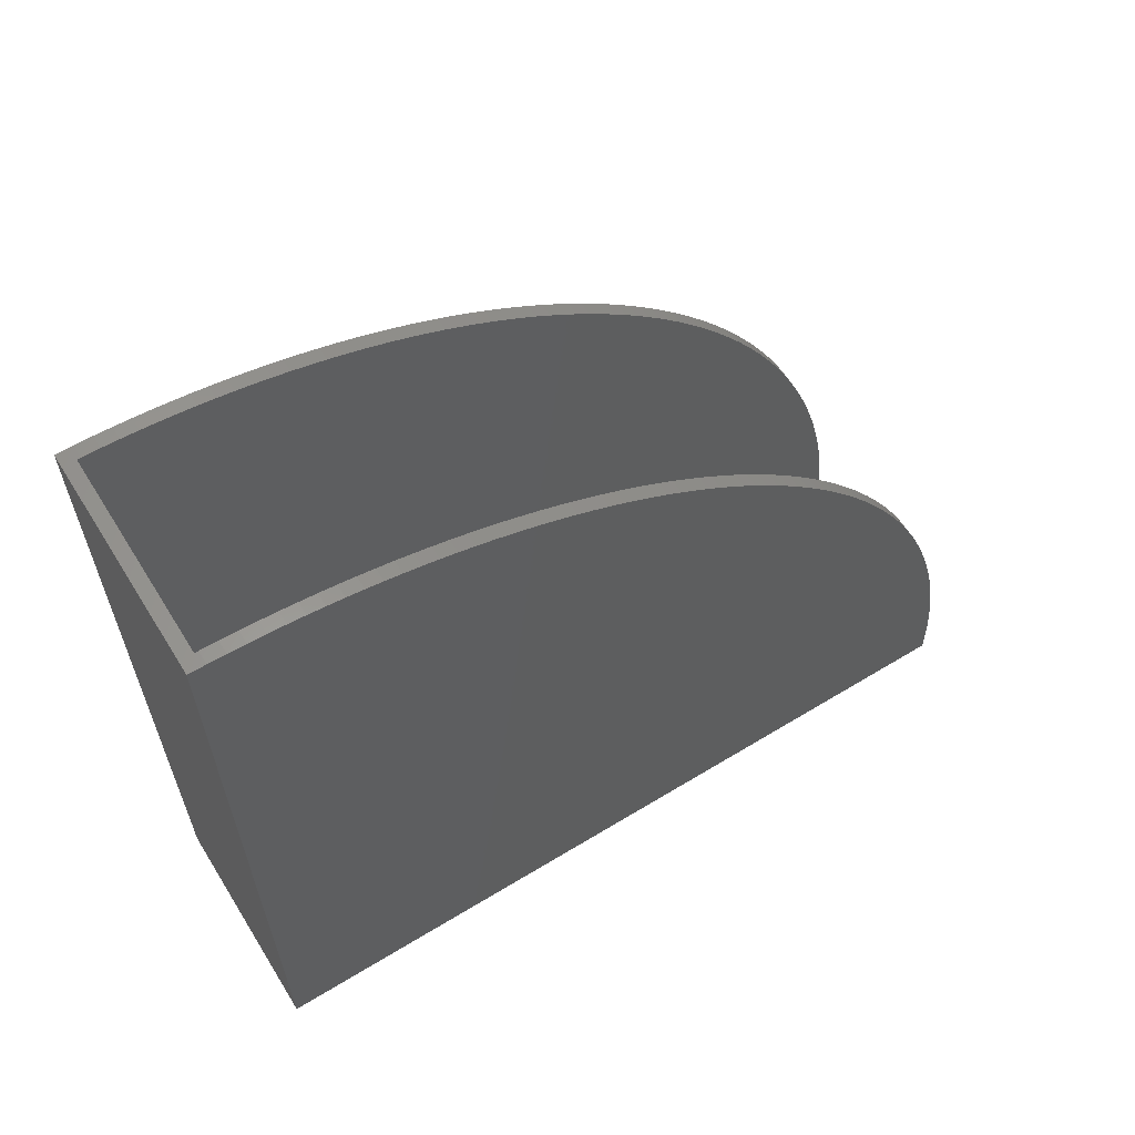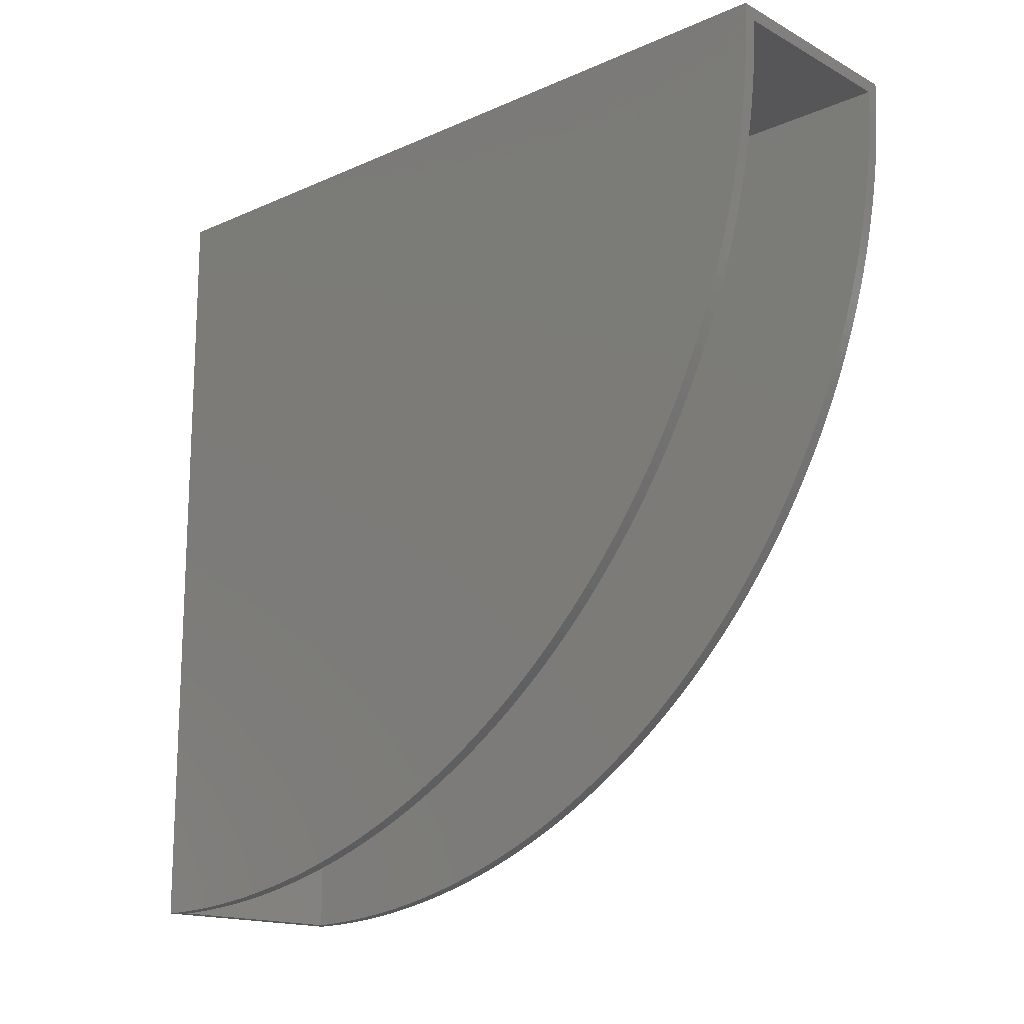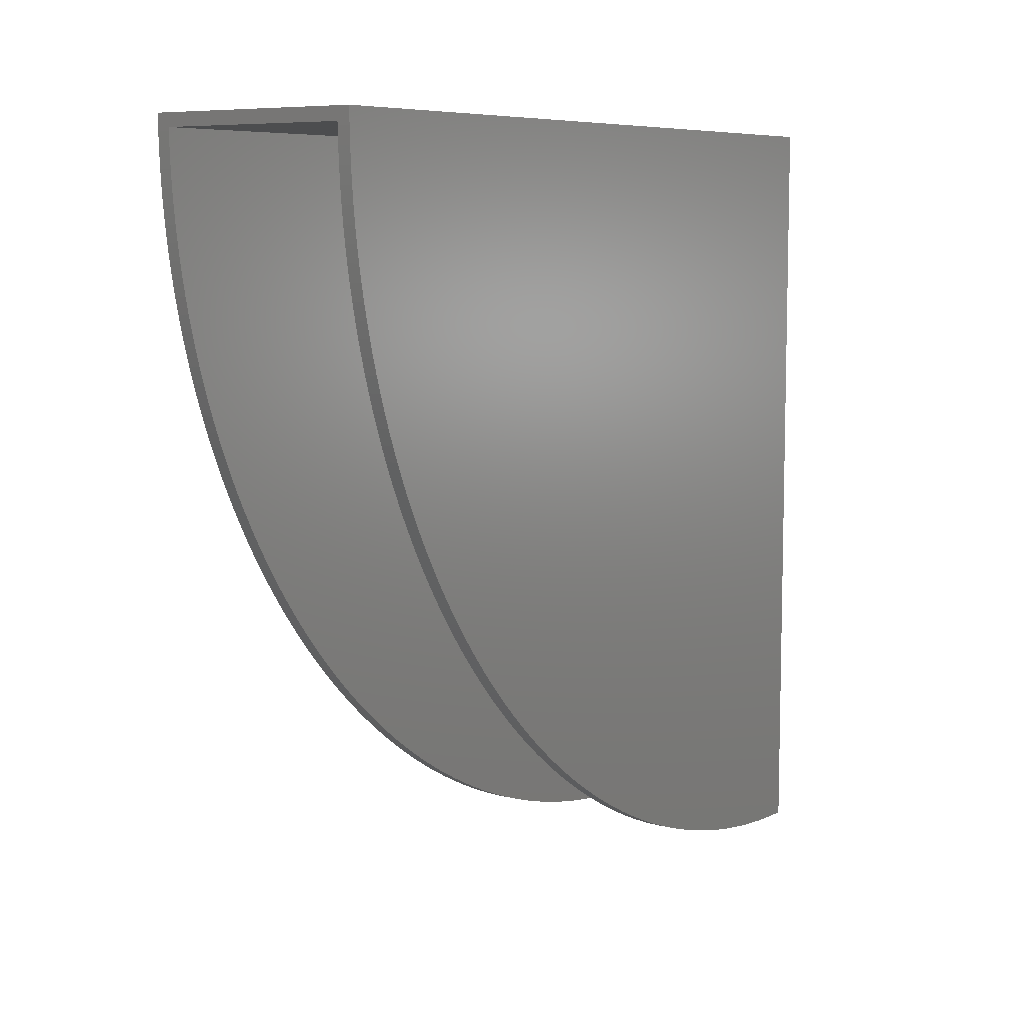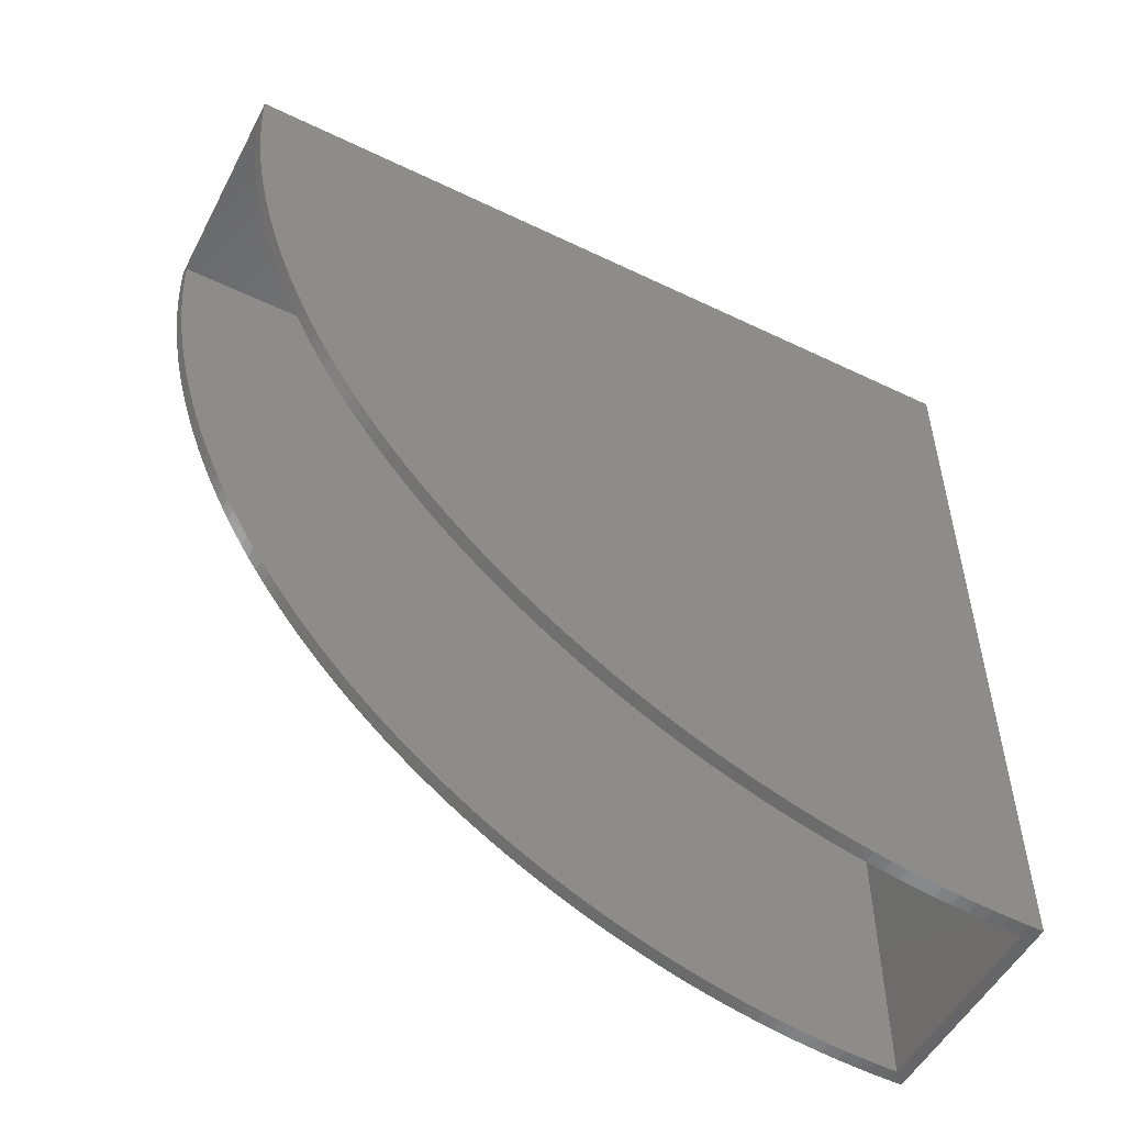
<metadata>
{"format":"stl","ext":"stl","renderer":"f3d","projection":"perspective","resolution":1024,"background":"white","views":[{"elev":61.7,"azim":-121.8,"up":"+Z"},{"elev":-16.0,"azim":-47.7,"up":"+Y"},{"elev":7.7,"azim":34.9,"up":"+Y"},{"elev":-52.4,"azim":62.6,"up":"+Y"}]}
</metadata>
<code>
# stl→obj: 309 verts, 614 faces
v 34 122 15.29
v 34 122 122
v 34 0.962 15.29
v 0 99.14 119.8
v 2 96.63 119.3
v 2 99.14 119.8
v 0 96.63 119.3
v 32 99.14 119.8
v 34 96.63 119.3
v 34 99.14 119.8
v 32 96.63 119.3
v 34 4.494 32.81
v 34 3.833 30.34
v 0 0.02676 2.555
v 2 0.02095 2
v 2 0.02676 2.555
v 0 0 0
v 32 0.02095 2
v 34 0.02676 2.555
v 32 0.02676 2.555
v 34 0 0
v 34 101.7 120.3
v 34 122 0
v 34 0.6683 12.75
v 34 0.4279 10.21
v 34 0.2407 7.66
v 34 0.107 5.109
v 32 0.4279 10.21
v 32 0.6683 12.75
v 0 0.4279 10.21
v 2 0.6683 12.75
v 0 0.6683 12.75
v 2 0.4279 10.21
v 34 79.47 114.3
v 34 77.09 113.4
v 34 61 105.7
v 34 58.8 104.4
v 32 61 105.7
v 32 58.8 104.4
v 0 61 105.7
v 2 58.8 104.4
v 2 61 105.7
v 0 58.8 104.4
v 32 6.786 40.12
v 34 7.652 42.53
v 32 7.652 42.53
v 34 6.786 40.12
v 0 6.786 40.12
v 2 7.652 42.53
v 0 7.652 42.53
v 2 6.786 40.12
v 34 15.09 58.77
v 34 13.88 56.52
v 34 31.34 81.63
v 34 29.65 79.72
v 0 116.9 121.9
v 2 114.3 121.8
v 2 116.9 121.9
v 0 114.3 121.8
v 32 116.9 121.9
v 34 114.3 121.8
v 34 116.9 121.9
v 32 114.3 121.8
v 34 104.2 120.7
v 0 89.19 117.5
v 2 86.74 116.8
v 2 89.19 117.5
v 0 86.74 116.8
v 32 89.19 117.5
v 34 86.74 116.8
v 34 89.19 117.5
v 32 86.74 116.8
v 34 81.88 115.2
v 2 94.14 118.8
v 0 94.14 118.8
v 34 94.14 118.8
v 32 94.14 118.8
v 0 48.24 97.18
v 2 46.22 95.61
v 2 48.24 97.18
v 0 46.22 95.61
v 32 48.24 97.18
v 34 46.22 95.61
v 34 48.24 97.18
v 32 46.22 95.61
v 34 65.48 108.1
v 34 63.23 106.9
v 34 70.05 110.4
v 34 67.75 109.3
v 32 0.962 15.29
v 2 0.962 15.29
v 0 0.962 15.29
v 34 8.567 44.91
v 34 9.533 47.28
v 0 13.88 56.52
v 2 15.09 58.77
v 0 15.09 58.77
v 2 13.88 56.52
v 32 13.88 56.52
v 32 15.09 58.77
v 34 16.34 61
v 0 21.82 69.63
v 2 23.3 71.71
v 0 23.3 71.71
v 2 21.82 69.63
v 32 21.82 69.63
v 34 23.3 71.71
v 32 23.3 71.71
v 34 21.82 69.63
v 34 36.64 87.17
v 34 34.83 85.36
v 0 111.8 121.6
v 2 109.2 121.3
v 2 111.8 121.6
v 0 109.2 121.3
v 32 111.8 121.6
v 34 109.2 121.3
v 34 111.8 121.6
v 32 109.2 121.3
v 32 120 122
v 34 119.4 122
v 2 120 122
v 0 122 122
v 0 119.4 122
v 2 119.4 122
v 32 119.4 122
v 0 106.7 121
v 2 104.2 120.7
v 2 106.7 121
v 0 104.2 120.7
v 32 106.7 121
v 34 106.7 121
v 32 104.2 120.7
v 32 101.7 120.3
v 2 101.7 120.3
v 0 101.7 120.3
v 0 77.09 113.4
v 2 74.72 112.5
v 2 77.09 113.4
v 0 74.72 112.5
v 32 77.09 113.4
v 34 74.72 112.5
v 32 74.72 112.5
v 2 84.3 116
v 0 84.3 116
v 34 84.3 116
v 32 84.3 116
v 2 81.88 115.2
v 0 81.88 115.2
v 32 81.88 115.2
v 32 79.47 114.3
v 2 79.47 114.3
v 0 79.47 114.3
v 0 42.28 92.35
v 2 40.37 90.66
v 2 42.28 92.35
v 0 40.37 90.66
v 32 42.28 92.35
v 34 40.37 90.66
v 34 42.28 92.35
v 32 40.37 90.66
v 34 44.23 94
v 34 52.37 100.2
v 34 50.29 98.7
v 34 72.38 111.5
v 34 2.666 25.37
v 34 2.161 22.86
v 34 1.708 20.35
v 34 5.207 35.26
v 34 10.55 49.62
v 0 5.207 35.26
v 2 5.971 37.7
v 0 5.971 37.7
v 2 5.207 35.26
v 32 5.207 35.26
v 34 5.971 37.7
v 32 5.971 37.7
v 0 2.161 22.86
v 2 2.666 25.37
v 0 2.666 25.37
v 2 2.161 22.86
v 32 2.161 22.86
v 32 2.666 25.37
v 32 3.223 27.86
v 32 3.833 30.34
v 34 3.223 27.86
v 0 3.223 27.86
v 2 3.833 30.34
v 0 3.833 30.34
v 2 3.223 27.86
v 34 24.82 73.76
v 34 38.49 88.93
v 0 38.49 88.93
v 2 36.64 87.17
v 2 38.49 88.93
v 0 36.64 87.17
v 32 38.49 88.93
v 32 36.64 87.17
v 32 0.107 5.109
v 2 0.107 5.109
v 0 0.107 5.109
v 32 0.2407 7.66
v 2 0.2407 7.66
v 0 0.2407 7.66
v 34 1.309 17.82
v 0 91.66 118.2
v 2 91.66 118.2
v 32 91.66 118.2
v 34 91.66 118.2
v 2 44.23 94
v 0 44.23 94
v 32 44.23 94
v 34 56.63 103
v 34 54.49 101.6
v 0 50.29 98.7
v 2 50.29 98.7
v 32 50.29 98.7
v 0 65.48 108.1
v 2 63.23 106.9
v 2 65.48 108.1
v 0 63.23 106.9
v 32 65.48 108.1
v 32 63.23 106.9
v 2 72.38 111.5
v 0 72.38 111.5
v 32 72.38 111.5
v 32 4.494 32.81
v 0 4.494 32.81
v 2 4.494 32.81
v 0 8.567 44.91
v 2 9.533 47.28
v 0 9.533 47.28
v 2 8.567 44.91
v 32 8.567 44.91
v 32 9.533 47.28
v 0 12.72 54.25
v 2 12.72 54.25
v 32 12.72 54.25
v 34 12.72 54.25
v 0 11.61 51.95
v 2 11.61 51.95
v 32 11.61 51.95
v 34 11.61 51.95
v 2 24.82 73.76
v 0 24.82 73.76
v 32 24.82 73.76
v 0 26.39 75.78
v 2 28 77.77
v 0 28 77.77
v 2 26.39 75.78
v 32 26.39 75.78
v 34 28 77.77
v 32 28 77.77
v 34 26.39 75.78
v 2 29.65 79.72
v 0 29.65 79.72
v 32 29.65 79.72
v 2 16.34 61
v 0 16.34 61
v 32 16.34 61
v 34 18.99 65.37
v 34 17.65 63.2
v 34 20.38 67.51
v 2 31.34 81.63
v 0 31.34 81.63
v 32 31.34 81.63
v 0 33.07 83.51
v 2 34.83 85.36
v 0 34.83 85.36
v 2 33.07 83.51
v 32 33.07 83.51
v 32 34.83 85.36
v 34 33.07 83.51
v 32 1.309 17.82
v 2 1.309 17.82
v 0 1.309 17.82
v 2 1.708 20.35
v 0 1.708 20.35
v 32 1.708 20.35
v 0 52.37 100.2
v 2 52.37 100.2
v 32 52.37 100.2
v 0 54.49 101.6
v 2 54.49 101.6
v 32 54.49 101.6
v 2 10.55 49.62
v 0 10.55 49.62
v 32 10.55 49.62
v 2 17.65 63.2
v 0 17.65 63.2
v 32 17.65 63.2
v 0 20.38 67.51
v 2 20.38 67.51
v 32 20.38 67.51
v 2 18.99 65.37
v 0 18.99 65.37
v 32 18.99 65.37
v 0 56.63 103
v 2 56.63 103
v 32 56.63 103
v 32 67.75 109.3
v 0 67.75 109.3
v 2 67.75 109.3
v 0 122 0
v 0 70.05 110.4
v 32 70.05 110.4
v 2 70.05 110.4
v 2 120 2
v 32 120 2
f 1 2 3
f 4 5 6
f 5 4 7
f 8 9 10
f 9 8 11
f 12 13 3
f 14 15 16
f 15 17 18
f 17 15 14
f 18 19 20
f 18 21 19
f 21 18 17
f 22 10 3
f 3 23 1
f 24 23 3
f 25 23 24
f 26 23 25
f 27 23 26
f 19 23 27
f 23 19 21
f 28 24 29
f 24 28 25
f 30 31 32
f 31 30 33
f 34 35 3
f 36 37 3
f 38 37 36
f 37 38 39
f 40 41 42
f 41 40 43
f 44 45 46
f 45 44 47
f 48 49 50
f 49 48 51
f 52 53 3
f 54 55 3
f 56 57 58
f 57 56 59
f 60 61 62
f 61 60 63
f 64 22 3
f 65 66 67
f 66 65 68
f 69 70 71
f 70 69 72
f 73 34 3
f 7 74 5
f 74 7 75
f 11 76 9
f 76 11 77
f 78 79 80
f 79 78 81
f 82 83 84
f 83 82 85
f 86 87 3
f 88 89 3
f 29 3 90
f 3 29 24
f 32 91 92
f 91 32 31
f 93 45 3
f 94 93 3
f 95 96 97
f 96 95 98
f 99 52 100
f 52 99 53
f 101 52 3
f 102 103 104
f 103 102 105
f 106 107 108
f 107 106 109
f 107 109 3
f 110 111 3
f 112 113 114
f 113 112 115
f 116 117 118
f 117 116 119
f 2 120 121
f 2 122 120
f 123 122 2
f 124 122 123
f 122 124 125
f 121 120 126
f 61 118 3
f 62 61 3
f 118 117 3
f 59 114 57
f 114 59 112
f 63 118 61
f 118 63 116
f 127 128 129
f 128 127 130
f 131 64 132
f 64 131 133
f 133 22 64
f 22 133 134
f 130 135 128
f 135 130 136
f 115 129 113
f 129 115 127
f 119 132 117
f 132 119 131
f 136 6 135
f 6 136 4
f 134 10 22
f 10 134 8
f 71 70 3
f 137 138 139
f 138 137 140
f 141 142 35
f 142 141 143
f 68 144 66
f 144 68 145
f 72 146 70
f 146 72 147
f 145 148 144
f 148 145 149
f 147 73 146
f 73 147 150
f 150 34 73
f 34 150 151
f 149 152 148
f 152 149 153
f 154 155 156
f 155 154 157
f 158 159 160
f 159 158 161
f 160 159 3
f 83 162 3
f 163 164 3
f 89 86 3
f 87 36 3
f 165 88 3
f 166 167 3
f 167 168 3
f 169 12 3
f 170 94 3
f 171 172 173
f 172 171 174
f 175 176 177
f 176 175 169
f 178 179 180
f 179 178 181
f 182 166 183
f 166 182 167
f 184 13 185
f 13 184 186
f 187 188 189
f 188 187 190
f 191 107 3
f 192 110 3
f 193 194 195
f 194 193 196
f 197 110 192
f 110 197 198
f 20 27 199
f 27 20 19
f 14 200 201
f 200 14 16
f 199 26 202
f 26 199 27
f 201 203 204
f 203 201 200
f 202 25 28
f 25 202 26
f 204 33 30
f 33 204 203
f 168 205 3
f 121 62 3
f 2 121 3
f 124 58 125
f 58 124 56
f 126 62 121
f 62 126 60
f 132 64 3
f 117 132 3
f 151 35 34
f 35 151 141
f 153 139 152
f 139 153 137
f 9 76 3
f 10 9 3
f 206 67 207
f 67 206 65
f 208 71 209
f 71 208 69
f 75 207 74
f 207 75 206
f 77 209 76
f 209 77 208
f 146 73 3
f 70 146 3
f 81 210 79
f 210 81 211
f 85 162 83
f 162 85 212
f 162 160 3
f 211 156 210
f 156 211 154
f 212 160 162
f 160 212 158
f 213 214 3
f 37 213 3
f 214 163 3
f 215 80 216
f 80 215 78
f 217 84 164
f 84 217 82
f 218 219 220
f 219 218 221
f 222 87 86
f 87 222 223
f 142 165 3
f 35 142 3
f 140 224 138
f 224 140 225
f 143 165 142
f 165 143 226
f 227 169 175
f 169 227 12
f 228 174 171
f 174 228 229
f 45 47 3
f 230 231 232
f 231 230 233
f 234 94 235
f 94 234 93
f 46 93 234
f 93 46 45
f 50 233 230
f 233 50 49
f 173 51 48
f 51 173 172
f 177 47 44
f 47 177 176
f 180 190 187
f 190 180 179
f 183 186 184
f 186 183 166
f 186 166 3
f 13 186 3
f 236 98 95
f 98 236 237
f 238 53 99
f 53 238 239
f 240 237 236
f 237 240 241
f 242 239 238
f 239 242 243
f 104 244 245
f 244 104 103
f 108 191 246
f 191 108 107
f 247 248 249
f 248 247 250
f 251 252 253
f 252 251 254
f 249 255 256
f 255 249 248
f 253 55 257
f 55 253 252
f 97 258 259
f 258 97 96
f 100 101 260
f 101 100 52
f 261 262 3
f 262 101 3
f 109 263 3
f 256 264 265
f 264 256 255
f 257 54 266
f 54 257 55
f 267 268 269
f 268 267 270
f 271 111 272
f 111 271 273
f 269 194 196
f 194 269 268
f 272 110 198
f 110 272 111
f 159 192 3
f 157 195 155
f 195 157 193
f 161 192 159
f 192 161 197
f 90 205 274
f 205 90 3
f 92 275 276
f 275 92 91
f 276 277 278
f 277 276 275
f 274 168 279
f 168 274 205
f 278 181 178
f 181 278 277
f 279 167 182
f 167 279 168
f 209 71 3
f 76 209 3
f 84 83 3
f 164 84 3
f 280 216 281
f 216 280 215
f 282 164 163
f 164 282 217
f 283 281 284
f 281 283 280
f 285 163 214
f 163 285 282
f 223 36 87
f 36 223 38
f 221 42 219
f 42 221 40
f 185 12 227
f 12 185 13
f 189 229 228
f 229 189 188
f 176 169 3
f 47 176 3
f 243 170 3
f 232 286 287
f 286 232 231
f 235 170 288
f 170 235 94
f 288 243 242
f 243 288 170
f 287 241 240
f 241 287 286
f 254 191 3
f 245 250 247
f 250 245 244
f 246 254 251
f 254 246 191
f 252 254 3
f 55 252 3
f 259 289 290
f 289 259 258
f 260 262 291
f 262 260 101
f 263 261 3
f 292 105 102
f 105 292 293
f 294 109 106
f 109 294 263
f 290 295 296
f 295 290 289
f 291 261 297
f 261 291 262
f 273 54 3
f 111 273 3
f 265 270 267
f 270 265 264
f 266 273 271
f 273 266 54
f 298 284 299
f 284 298 283
f 300 214 213
f 214 300 285
f 301 86 89
f 86 301 222
f 302 220 303
f 220 302 218
f 239 243 3
f 53 239 3
f 296 293 292
f 293 296 295
f 297 263 294
f 263 297 261
f 304 124 123
f 304 56 124
f 304 59 56
f 304 112 59
f 304 115 112
f 304 127 115
f 304 130 127
f 304 136 130
f 304 4 136
f 304 7 4
f 304 75 7
f 304 206 75
f 304 65 206
f 304 68 65
f 304 145 68
f 304 149 145
f 304 153 149
f 304 137 153
f 304 140 137
f 304 225 140
f 304 305 225
f 304 302 305
f 304 218 302
f 304 221 218
f 304 40 221
f 304 43 40
f 304 298 43
f 304 283 298
f 304 280 283
f 304 215 280
f 304 78 215
f 304 81 78
f 304 211 81
f 304 154 211
f 304 157 154
f 304 193 157
f 304 196 193
f 304 269 196
f 304 267 269
f 304 265 267
f 304 256 265
f 304 249 256
f 304 247 249
f 304 245 247
f 304 104 245
f 304 102 104
f 304 292 102
f 304 296 292
f 304 290 296
f 304 259 290
f 304 97 259
f 304 95 97
f 304 236 95
f 304 240 236
f 304 287 240
f 304 232 287
f 304 230 232
f 304 50 230
f 304 48 50
f 304 173 48
f 304 171 173
f 304 228 171
f 304 189 228
f 304 187 189
f 304 180 187
f 304 178 180
f 304 278 178
f 304 276 278
f 304 92 276
f 304 32 92
f 304 30 32
f 304 204 30
f 304 201 204
f 304 14 201
f 14 304 17
f 39 213 37
f 213 39 300
f 43 299 41
f 299 43 298
f 306 89 88
f 89 306 301
f 305 303 307
f 303 305 302
f 226 88 165
f 88 226 306
f 225 307 224
f 307 225 305
f 1 123 2
f 304 1 23
f 1 304 123
f 17 23 21
f 23 17 304
f 125 308 122
f 58 308 125
f 57 308 58
f 114 308 57
f 113 308 114
f 129 308 113
f 128 308 129
f 135 308 128
f 6 308 135
f 5 308 6
f 74 308 5
f 207 308 74
f 67 308 207
f 66 308 67
f 144 308 66
f 148 308 144
f 152 308 148
f 139 308 152
f 138 308 139
f 224 308 138
f 307 308 224
f 303 308 307
f 220 308 303
f 219 308 220
f 42 308 219
f 41 308 42
f 299 308 41
f 284 308 299
f 281 308 284
f 216 308 281
f 80 308 216
f 79 308 80
f 210 308 79
f 156 308 210
f 155 308 156
f 195 308 155
f 194 308 195
f 268 308 194
f 270 308 268
f 264 308 270
f 255 308 264
f 248 308 255
f 250 308 248
f 244 308 250
f 103 308 244
f 105 308 103
f 293 308 105
f 295 308 293
f 289 308 295
f 258 308 289
f 96 308 258
f 98 308 96
f 237 308 98
f 241 308 237
f 286 308 241
f 231 308 286
f 233 308 231
f 49 308 233
f 51 308 49
f 172 308 51
f 174 308 172
f 229 308 174
f 188 308 229
f 190 308 188
f 179 308 190
f 181 308 179
f 277 308 181
f 275 308 277
f 91 308 275
f 31 308 91
f 33 308 31
f 203 308 33
f 200 308 203
f 16 308 200
f 308 16 15
f 309 126 120
f 309 60 126
f 309 63 60
f 309 116 63
f 309 119 116
f 309 131 119
f 309 133 131
f 309 134 133
f 309 8 134
f 309 11 8
f 309 77 11
f 309 208 77
f 309 69 208
f 309 72 69
f 309 147 72
f 309 150 147
f 309 151 150
f 309 141 151
f 309 143 141
f 309 226 143
f 309 306 226
f 309 301 306
f 309 222 301
f 309 223 222
f 309 38 223
f 309 39 38
f 309 300 39
f 309 285 300
f 309 282 285
f 309 217 282
f 309 82 217
f 309 85 82
f 309 212 85
f 309 158 212
f 309 161 158
f 309 197 161
f 309 198 197
f 309 272 198
f 309 271 272
f 309 266 271
f 309 257 266
f 309 253 257
f 309 251 253
f 309 246 251
f 309 108 246
f 309 106 108
f 309 294 106
f 309 297 294
f 309 291 297
f 309 260 291
f 309 100 260
f 309 99 100
f 309 238 99
f 309 242 238
f 309 288 242
f 309 235 288
f 309 234 235
f 309 46 234
f 309 44 46
f 309 177 44
f 309 175 177
f 309 227 175
f 309 185 227
f 309 184 185
f 309 183 184
f 309 182 183
f 309 279 182
f 309 274 279
f 309 90 274
f 309 29 90
f 309 28 29
f 309 202 28
f 309 199 202
f 309 20 199
f 20 309 18
f 308 120 122
f 120 308 309
f 308 18 309
f 18 308 15

</code>
